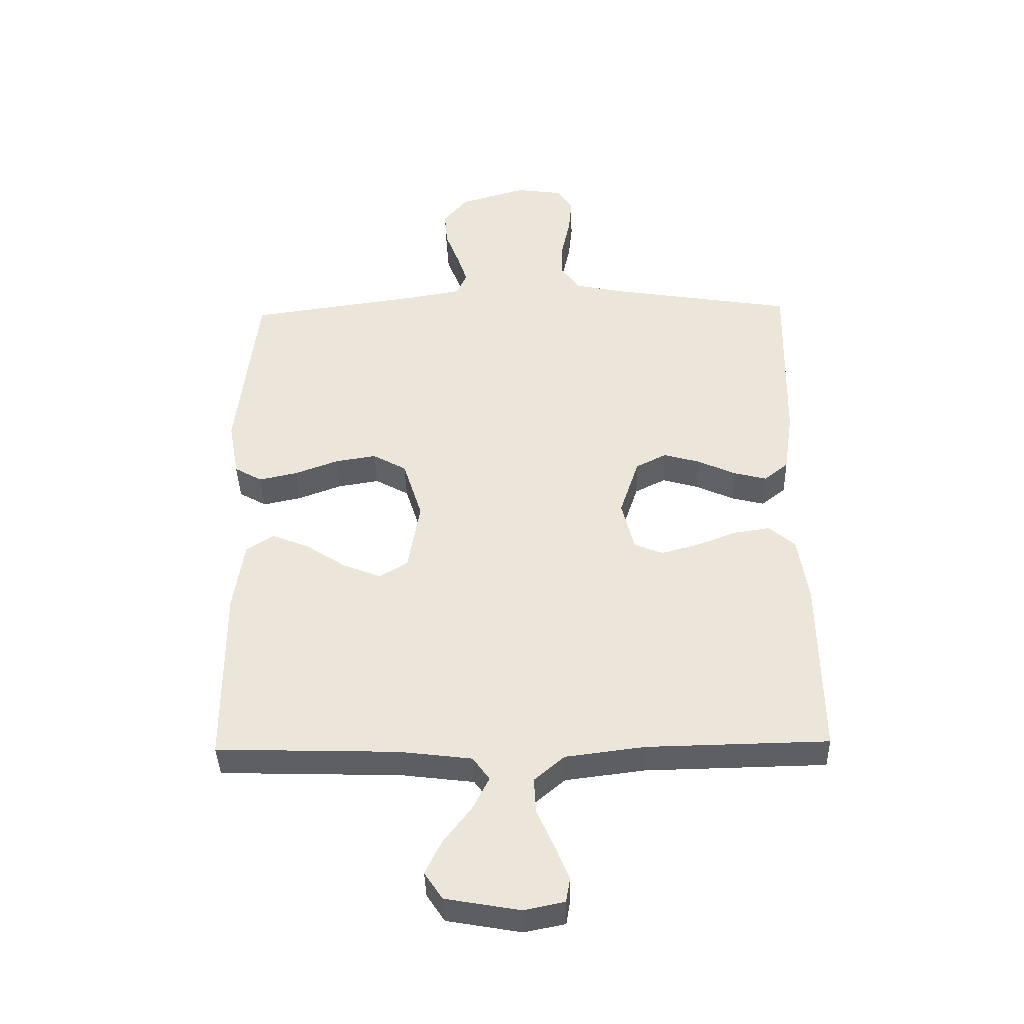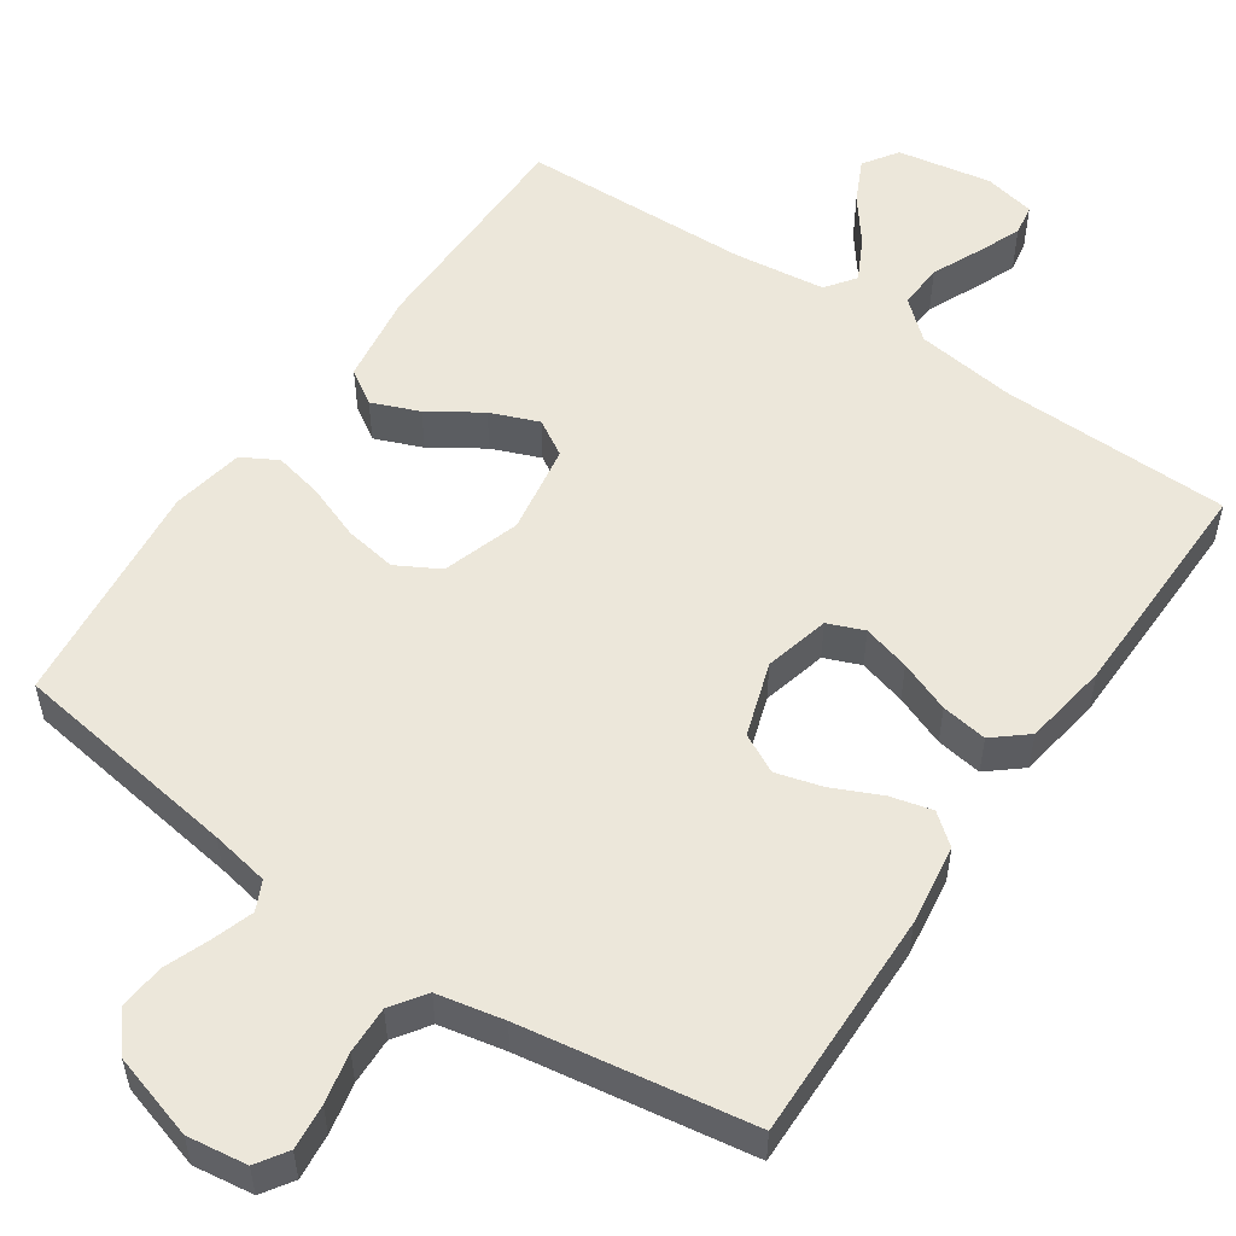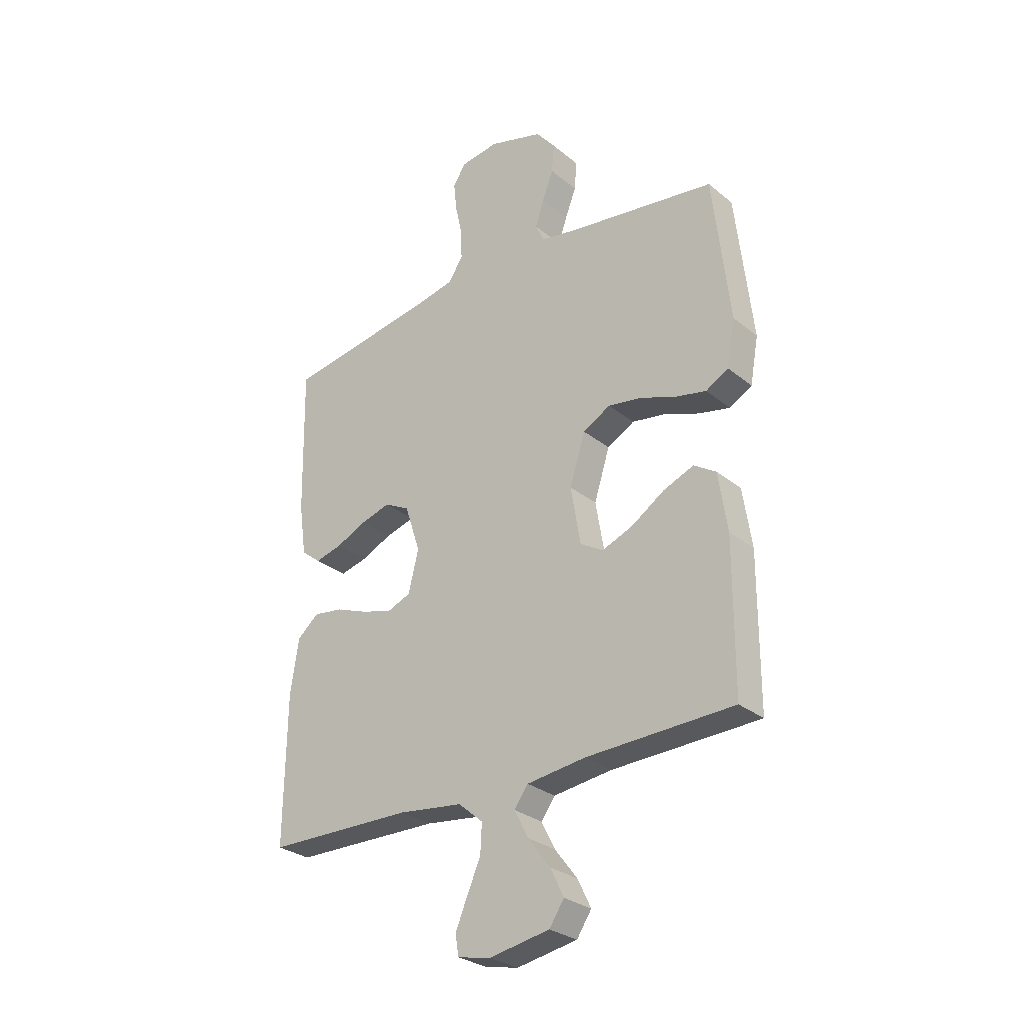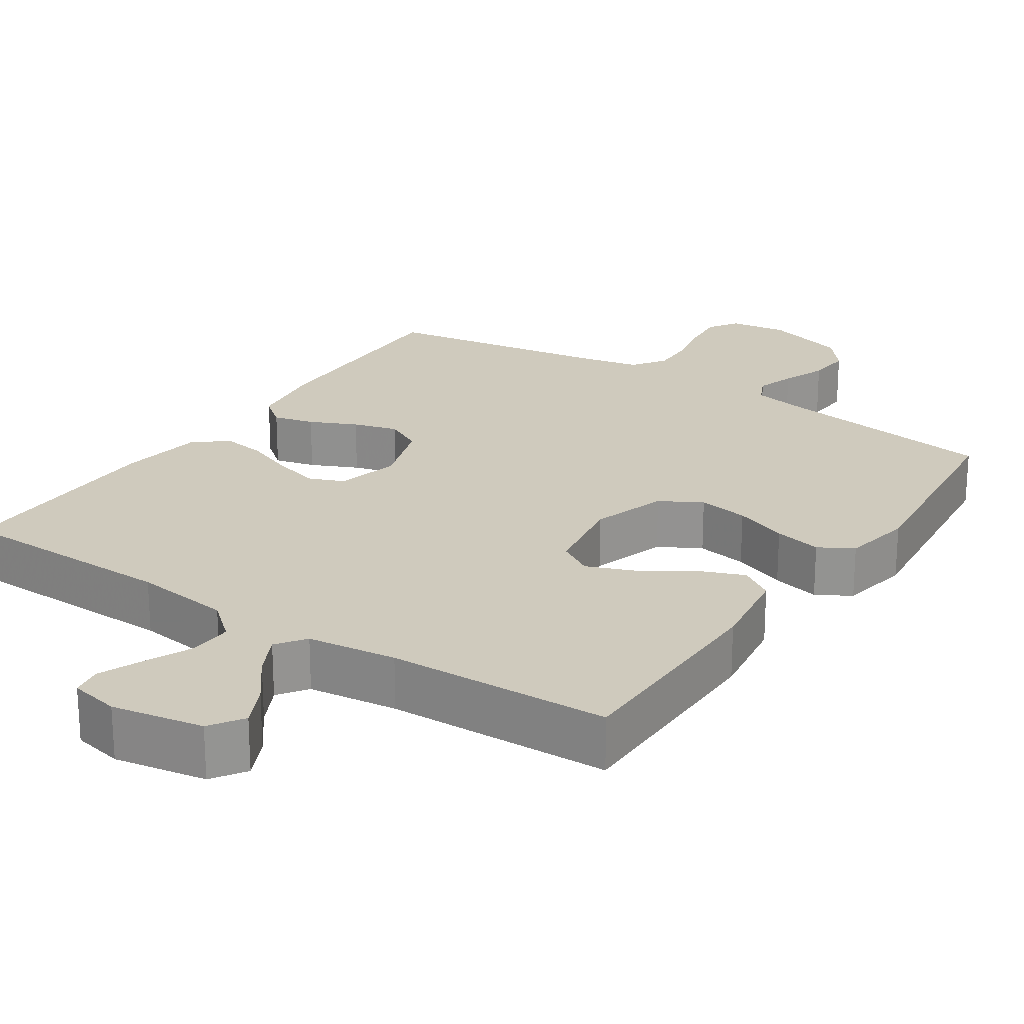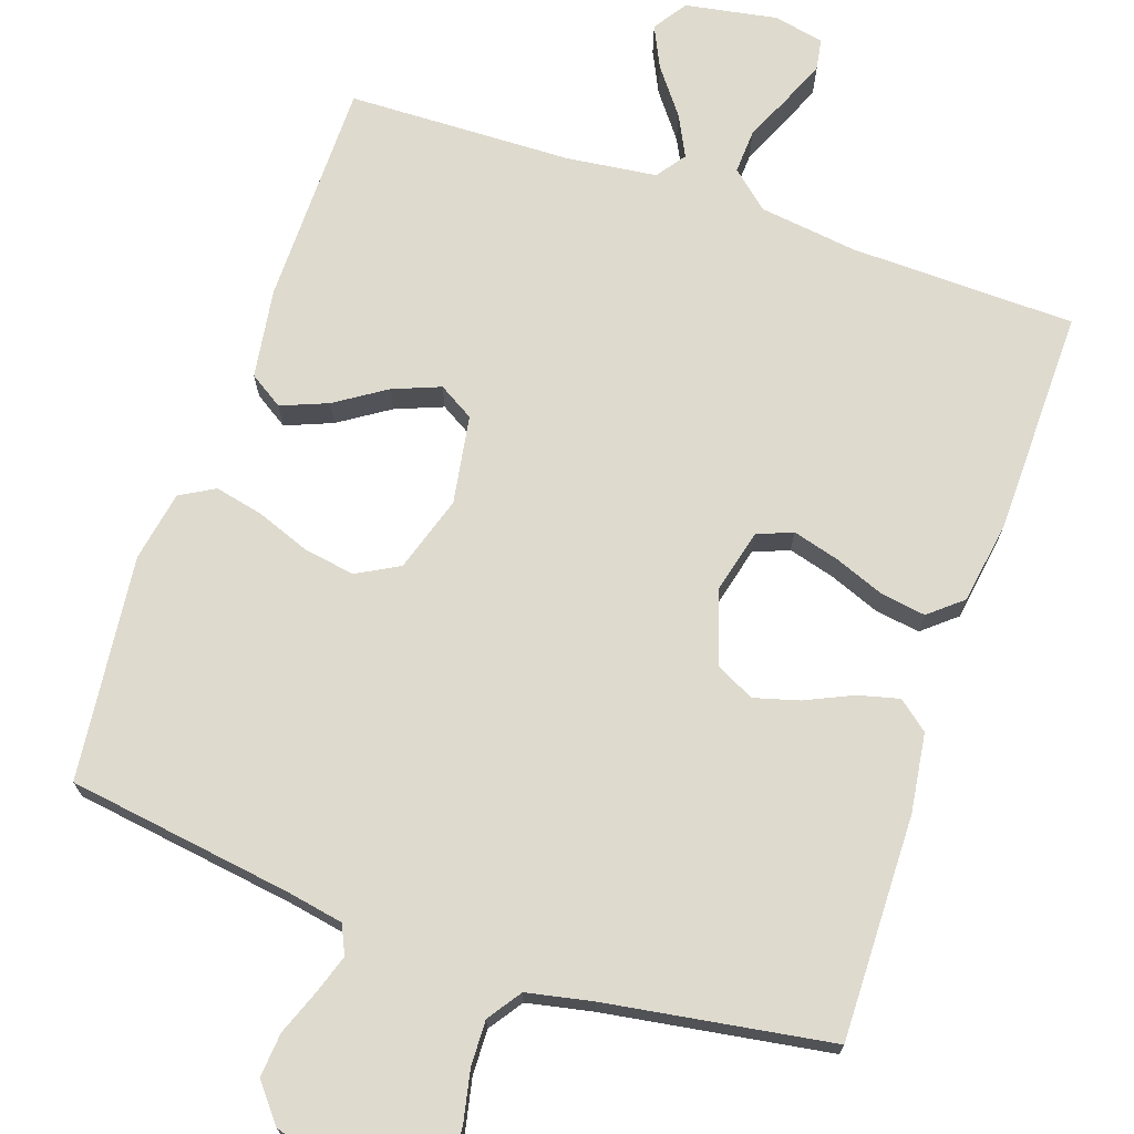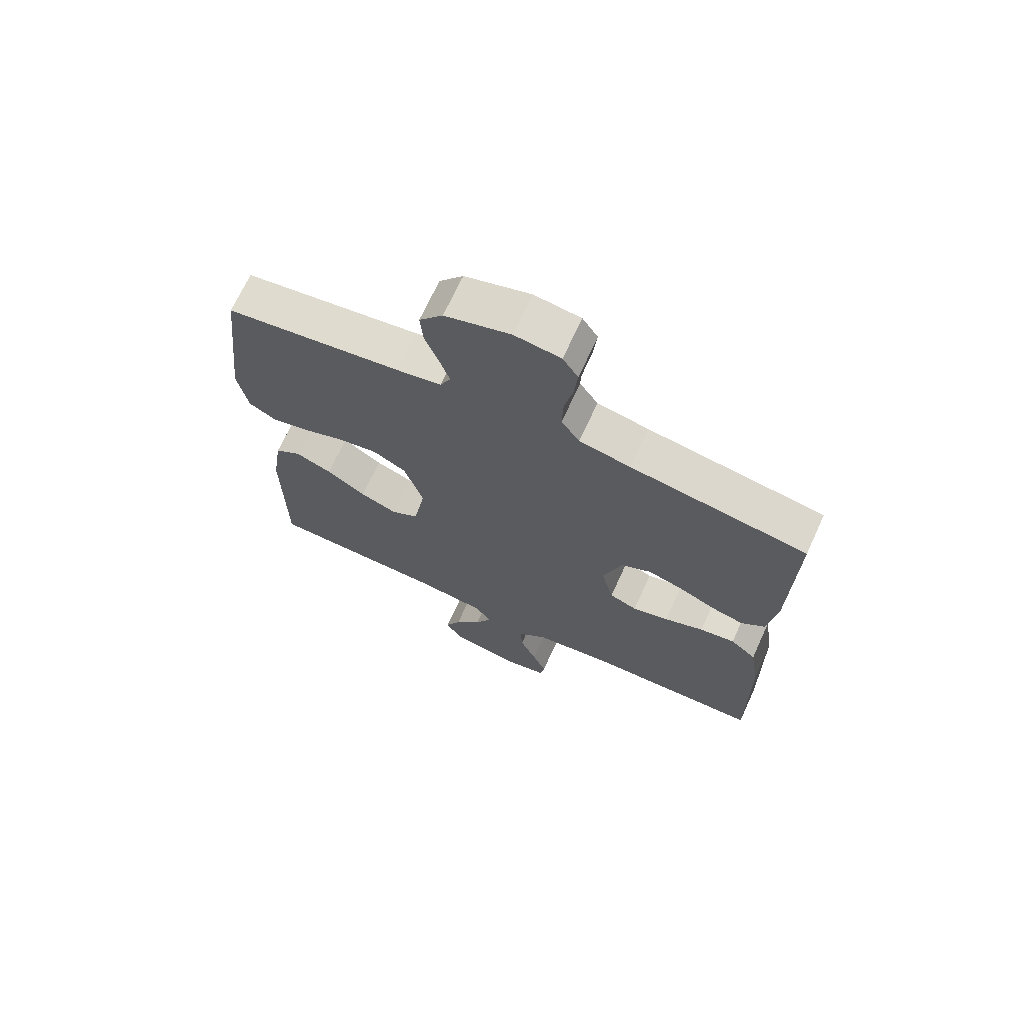
<metadata>
{"format":"obj","ext":"obj","renderer":"f3d","projection":"perspective","resolution":1024,"background":"white","views":[{"elev":-39.8,"azim":1.4,"up":"+Z"},{"elev":54.1,"azim":34.4,"up":"+Y"},{"elev":-28.9,"azim":-140.1,"up":"+Z"},{"elev":22.8,"azim":-146.2,"up":"+Y"},{"elev":71.3,"azim":19.0,"up":"+Y"},{"elev":69.5,"azim":24.6,"up":"+Z"}]}
</metadata>
<code>
v -0.5 0.07 -0.5
v -0.501 0.07 -0.2
v -0.483 0.07 -0.081
v -0.438 0.07 -0.052
v -0.376 0.07 -0.077
v -0.309 0.07 -0.121
v -0.246 0.07 -0.146
v -0.199 0.07 -0.118
v -0.179 0.07 0
v -0.211 0.07 0.101
v -0.267 0.07 0.132
v -0.335 0.07 0.121
v -0.407 0.07 0.094
v -0.471 0.07 0.08
v -0.517 0.07 0.106
v -0.534 0.07 0.2
v -0.5 0.07 0.5
v -0.2 0.07 0.543
v -0.124 0.07 0.557
v -0.106 0.07 0.595
v -0.123 0.07 0.647
v -0.146 0.07 0.707
v -0.151 0.07 0.766
v -0.111 0.07 0.815
v 0 0.07 0.848
v 0.078 0.07 0.837
v 0.104 0.07 0.797
v 0.098 0.07 0.738
v 0.084 0.07 0.672
v 0.082 0.07 0.611
v 0.113 0.07 0.566
v 0.2 0.07 0.548
v 0.5 0.07 0.5
v 0.494 0.07 0.2
v 0.479 0.07 0.095
v 0.439 0.07 0.063
v 0.384 0.07 0.077
v 0.321 0.07 0.106
v 0.261 0.07 0.123
v 0.21 0.07 0.097
v 0.178 0.07 0
v 0.199 0.07 -0.085
v 0.246 0.07 -0.104
v 0.308 0.07 -0.087
v 0.375 0.07 -0.061
v 0.435 0.07 -0.052
v 0.479 0.07 -0.089
v 0.496 0.07 -0.2
v 0.5 0.07 -0.5
v 0.2 0.07 -0.506
v 0.069 0.07 -0.523
v 0.019 0.07 -0.566
v 0.022 0.07 -0.625
v 0.05 0.07 -0.688
v 0.074 0.07 -0.746
v 0.067 0.07 -0.787
v 0 0.07 -0.801
v -0.123 0.07 -0.779
v -0.153 0.07 -0.734
v -0.126 0.07 -0.678
v -0.08 0.07 -0.618
v -0.052 0.07 -0.563
v -0.08 0.07 -0.524
v -0.2 0.07 -0.509
v -0.5 0 -0.5
v -0.501 0 -0.2
v -0.483 0 -0.081
v -0.438 0 -0.052
v -0.376 0 -0.077
v -0.309 0 -0.121
v -0.246 0 -0.146
v -0.199 0 -0.118
v -0.179 0 0
v -0.211 0 0.101
v -0.267 0 0.132
v -0.335 0 0.121
v -0.407 0 0.094
v -0.471 0 0.08
v -0.517 0 0.106
v -0.534 0 0.2
v -0.5 0 0.5
v -0.2 0 0.543
v -0.124 0 0.557
v -0.106 0 0.595
v -0.123 0 0.647
v -0.146 0 0.707
v -0.151 0 0.766
v -0.111 0 0.815
v 0 0 0.848
v 0.078 0 0.837
v 0.104 0 0.797
v 0.098 0 0.738
v 0.084 0 0.672
v 0.082 0 0.611
v 0.113 0 0.566
v 0.2 0 0.548
v 0.5 0 0.5
v 0.494 0 0.2
v 0.479 0 0.095
v 0.439 0 0.063
v 0.384 0 0.077
v 0.321 0 0.106
v 0.261 0 0.123
v 0.21 0 0.097
v 0.178 0 0
v 0.199 0 -0.085
v 0.246 0 -0.104
v 0.308 0 -0.087
v 0.375 0 -0.061
v 0.435 0 -0.052
v 0.479 0 -0.089
v 0.496 0 -0.2
v 0.5 0 -0.5
v 0.2 0 -0.506
v 0.069 0 -0.523
v 0.019 0 -0.566
v 0.022 0 -0.625
v 0.05 0 -0.688
v 0.074 0 -0.746
v 0.067 0 -0.787
v 0 0 -0.801
v -0.123 0 -0.779
v -0.153 0 -0.734
v -0.126 0 -0.678
v -0.08 0 -0.618
v -0.052 0 -0.563
v -0.08 0 -0.524
v -0.2 0 -0.509
f 59 60 61
f 58 59 61
f 57 58 61
f 56 57 61
f 55 56 61
f 54 55 61
f 53 54 61
f 52 53 61 62
f 51 52 62 63
f 48 49 50
f 47 48 50
f 46 47 50
f 45 46 50
f 44 45 50
f 51 63 64
f 50 51 64
f 44 50 64
f 43 44 64
f 36 37 38
f 35 36 38
f 34 35 38
f 33 34 38
f 32 33 38
f 31 32 38 39
f 30 31 39 40
f 27 28 29
f 26 27 29
f 25 26 29
f 24 25 29
f 23 24 29
f 22 23 29
f 21 22 29
f 20 21 29 30
f 30 40 41
f 20 30 41
f 19 20 41
f 16 17 18
f 15 16 18
f 14 15 18
f 13 14 18
f 12 13 18
f 11 12 18 19
f 4 5 6
f 3 4 6
f 2 3 6
f 1 2 6
f 64 1 6
f 64 6 7
f 64 7 8
f 43 64 8
f 42 43 8
f 19 41 42
f 11 19 42
f 10 11 42
f 9 10 42
f 8 9 42
f 125 124 123
f 125 123 122
f 125 122 121
f 125 121 120
f 125 120 119
f 125 119 118
f 125 118 117
f 126 125 117 116
f 127 126 116 115
f 114 113 112
f 114 112 111
f 114 111 110
f 114 110 109
f 114 109 108
f 128 127 115
f 128 115 114
f 128 114 108
f 128 108 107
f 102 101 100
f 102 100 99
f 102 99 98
f 102 98 97
f 102 97 96
f 103 102 96 95
f 104 103 95 94
f 93 92 91
f 93 91 90
f 93 90 89
f 93 89 88
f 93 88 87
f 93 87 86
f 93 86 85
f 94 93 85 84
f 105 104 94
f 105 94 84
f 105 84 83
f 82 81 80
f 82 80 79
f 82 79 78
f 82 78 77
f 82 77 76
f 83 82 76 75
f 70 69 68
f 70 68 67
f 70 67 66
f 70 66 65
f 70 65 128
f 71 70 128
f 72 71 128
f 72 128 107
f 72 107 106
f 106 105 83
f 106 83 75
f 106 75 74
f 106 74 73
f 106 73 72
f 1 65 66 2
f 2 66 67 3
f 3 67 68 4
f 4 68 69 5
f 5 69 70 6
f 6 70 71 7
f 7 71 72 8
f 8 72 73 9
f 9 73 74 10
f 10 74 75 11
f 11 75 76 12
f 12 76 77 13
f 13 77 78 14
f 14 78 79 15
f 15 79 80 16
f 16 80 81 17
f 17 81 82 18
f 18 82 83 19
f 19 83 84 20
f 20 84 85 21
f 21 85 86 22
f 22 86 87 23
f 23 87 88 24
f 24 88 89 25
f 25 89 90 26
f 26 90 91 27
f 27 91 92 28
f 28 92 93 29
f 29 93 94 30
f 30 94 95 31
f 31 95 96 32
f 32 96 97 33
f 33 97 98 34
f 34 98 99 35
f 35 99 100 36
f 36 100 101 37
f 37 101 102 38
f 38 102 103 39
f 39 103 104 40
f 40 104 105 41
f 41 105 106 42
f 42 106 107 43
f 43 107 108 44
f 44 108 109 45
f 45 109 110 46
f 46 110 111 47
f 47 111 112 48
f 48 112 113 49
f 49 113 114 50
f 50 114 115 51
f 51 115 116 52
f 52 116 117 53
f 53 117 118 54
f 54 118 119 55
f 55 119 120 56
f 56 120 121 57
f 57 121 122 58
f 58 122 123 59
f 59 123 124 60
f 60 124 125 61
f 61 125 126 62
f 62 126 127 63
f 63 127 128 64
f 64 128 65 1

</code>
